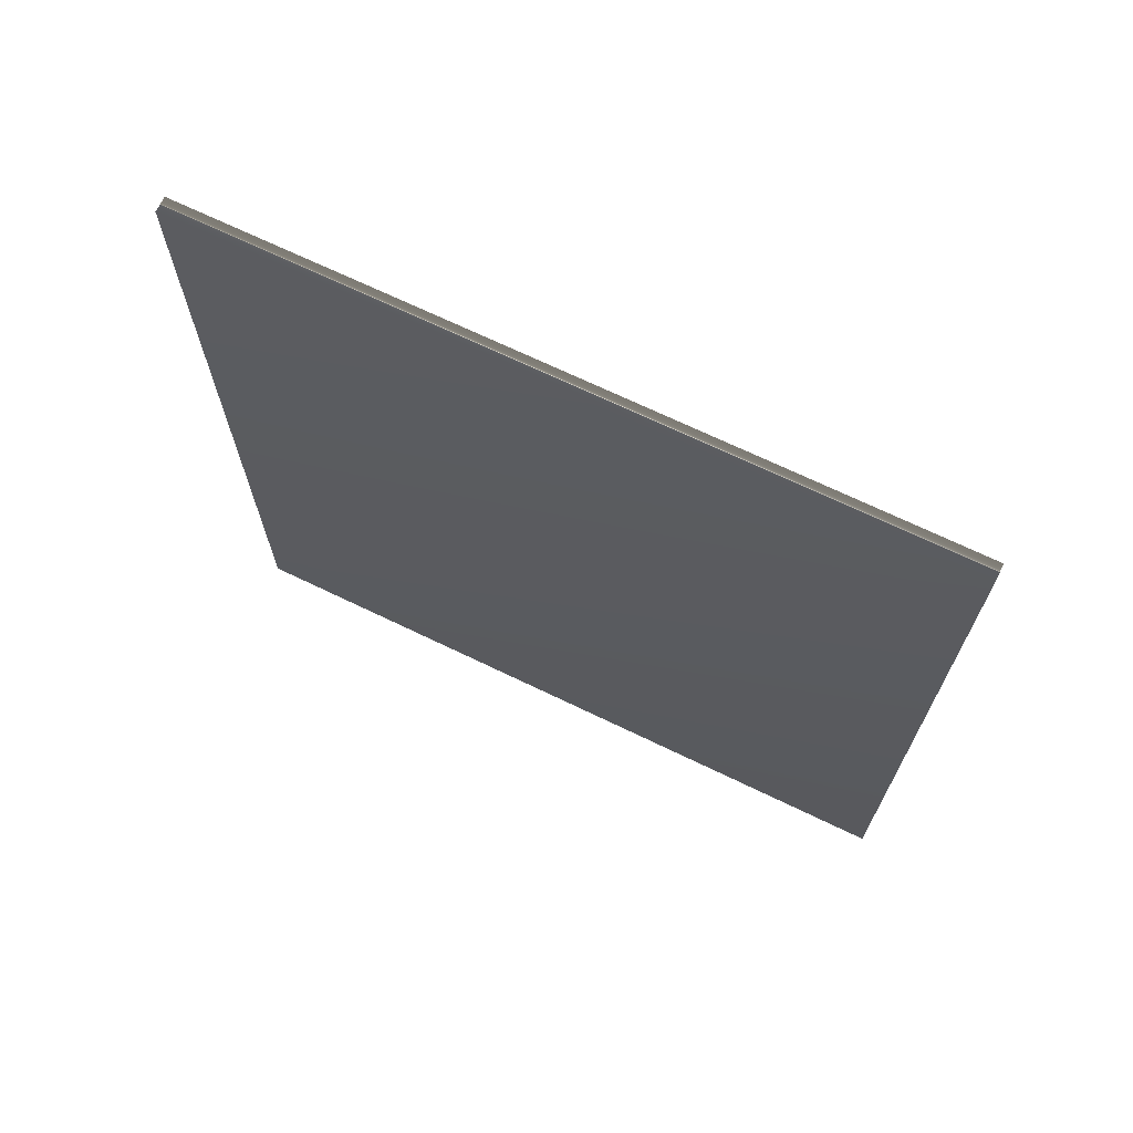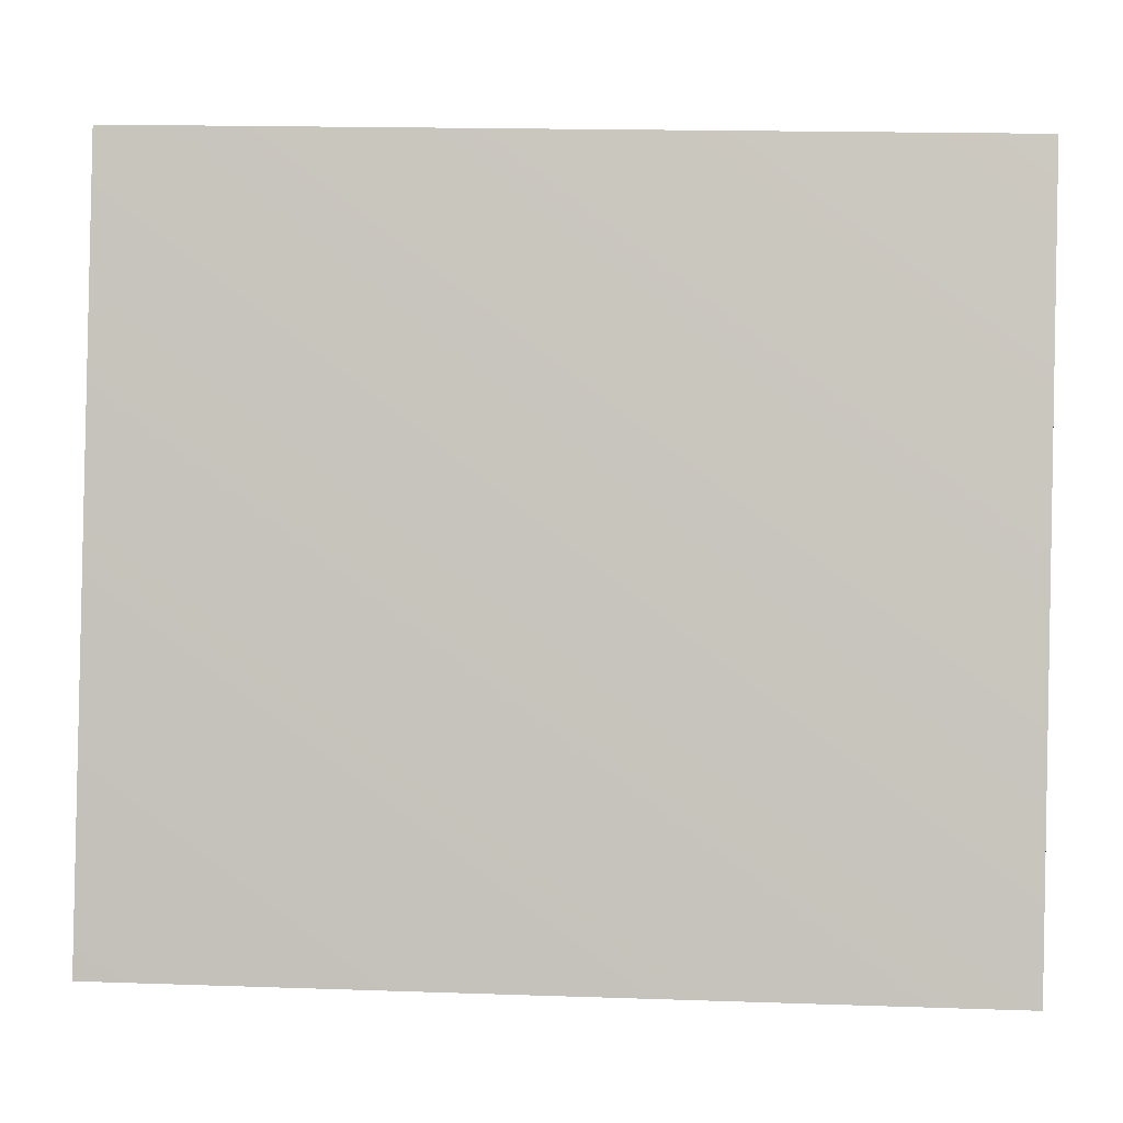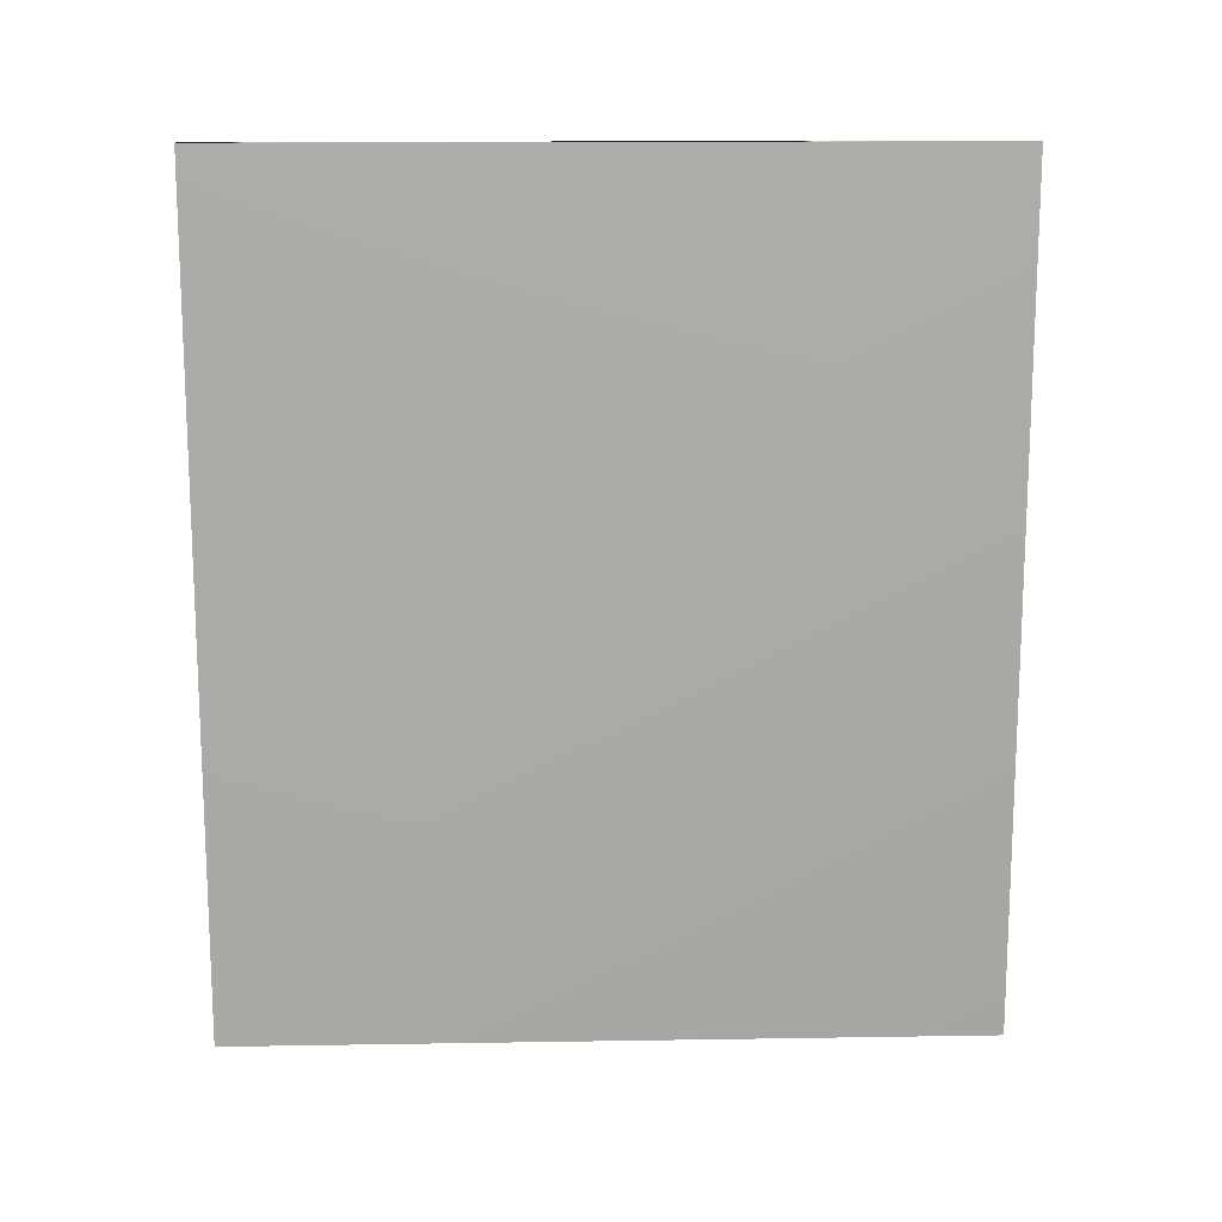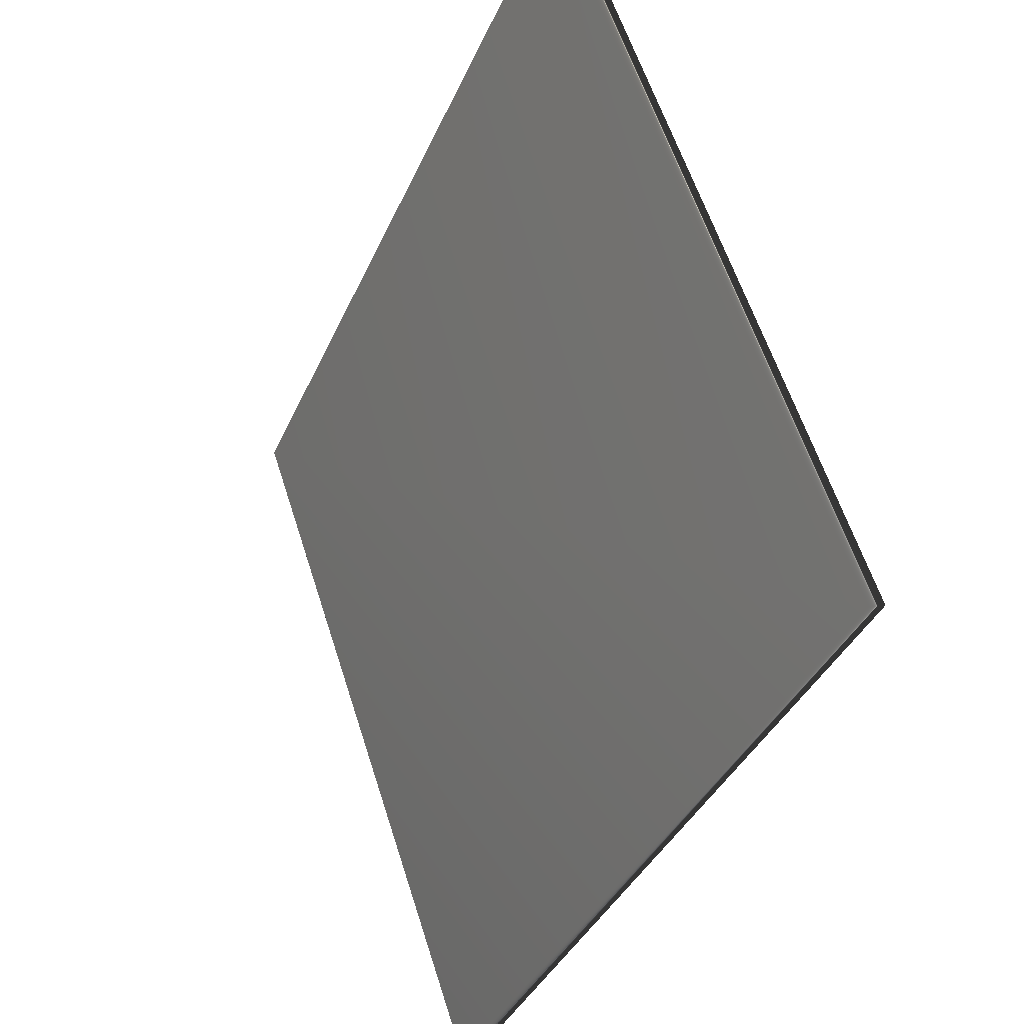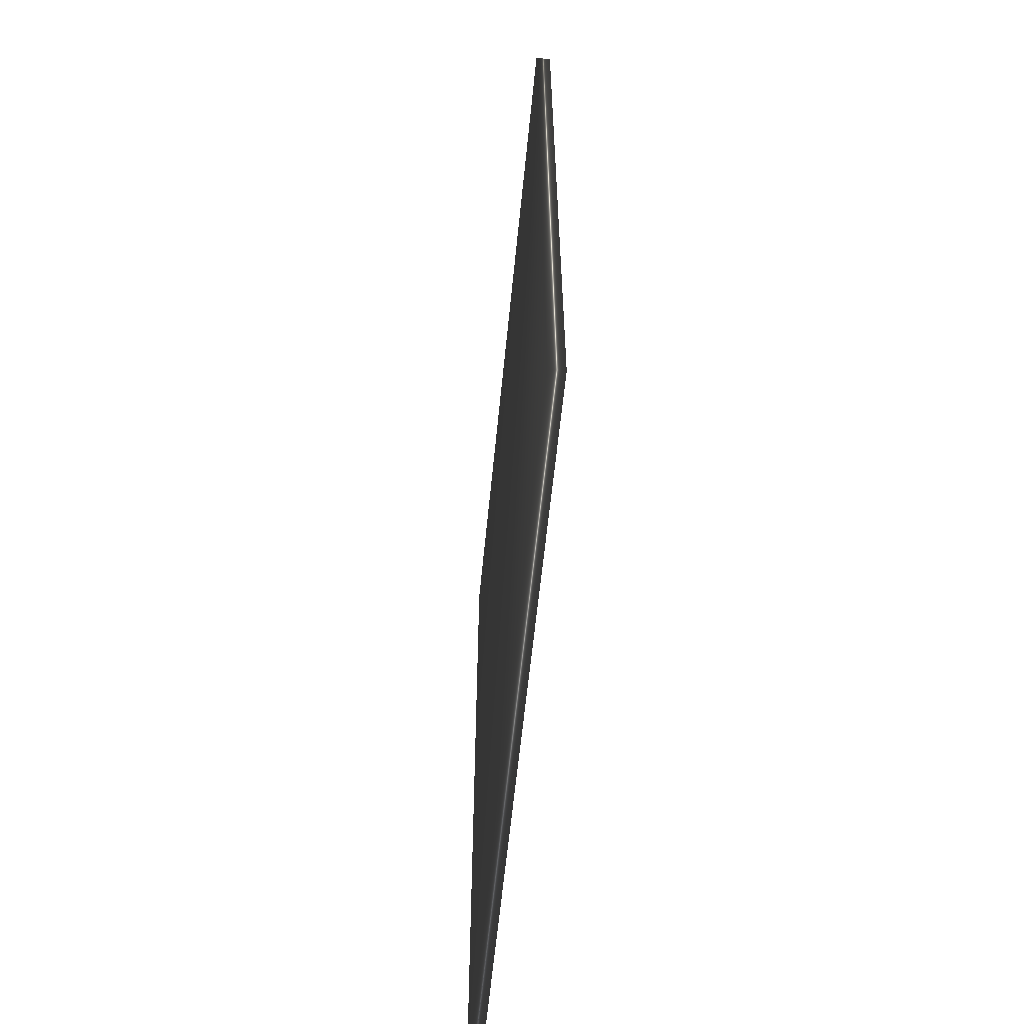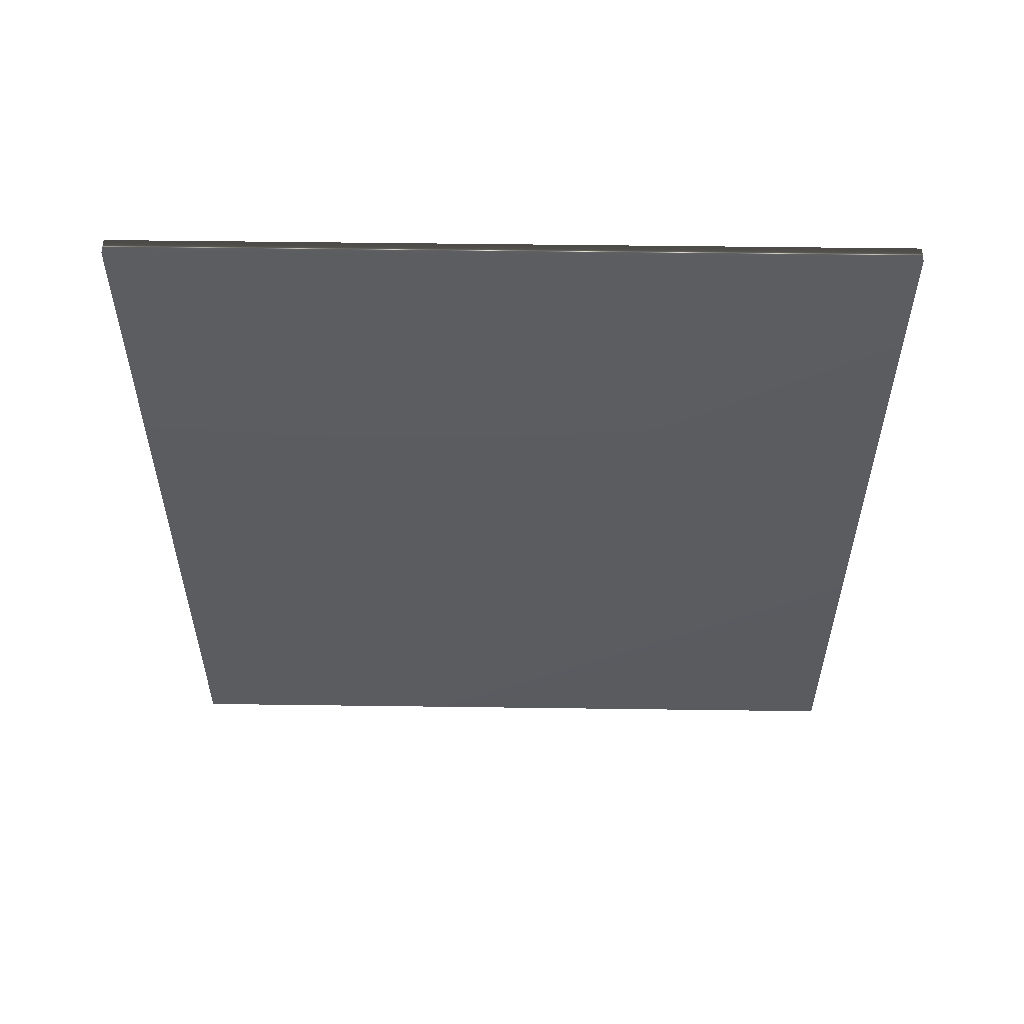
<metadata>
{"format":"obj","ext":"obj","renderer":"f3d","projection":"perspective","resolution":1024,"background":"white","views":[{"elev":69.3,"azim":134.8,"up":"+Y"},{"elev":18.1,"azim":-86.3,"up":"+Z"},{"elev":14.4,"azim":-73.0,"up":"+Y"},{"elev":-37.8,"azim":158.1,"up":"+Z"},{"elev":-60.2,"azim":13.4,"up":"+Y"},{"elev":55.3,"azim":-70.2,"up":"+Y"}]}
</metadata>
<code>
v -79.14 13.81 -91.68
v -79.14 9.391 -91.68
v -79.06 13.81 -91.7
v -79.06 9.391 -91.7
v -80.34 9.391 -95.44
v -80.34 13.81 -95.44
v -80.42 13.81 -95.41
v -80.42 9.391 -95.41
f 1 2 3
f 3 2 4
f 5 6 4
f 4 6 3
f 7 1 6
f 6 1 3
f 8 5 2
f 2 5 4
f 2 1 8
f 8 1 7
f 8 7 5
f 5 7 6

</code>
